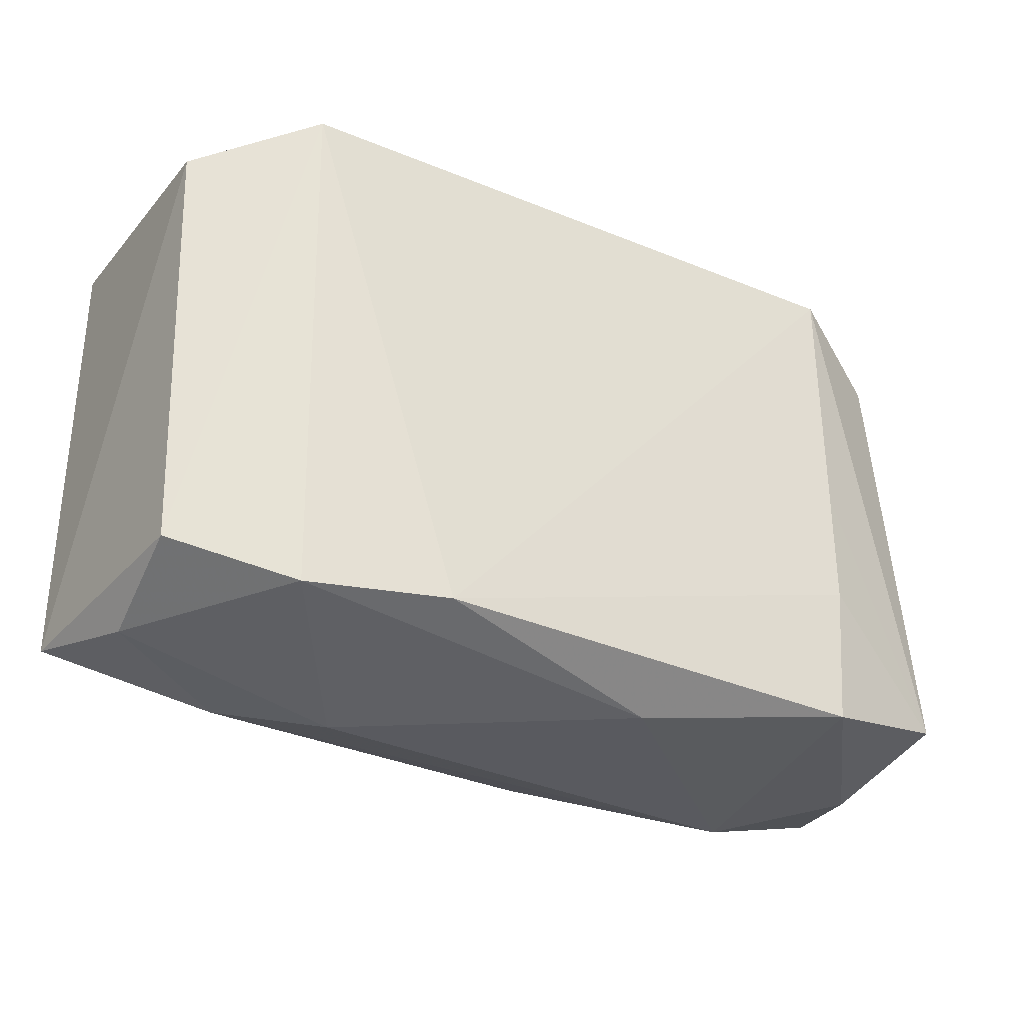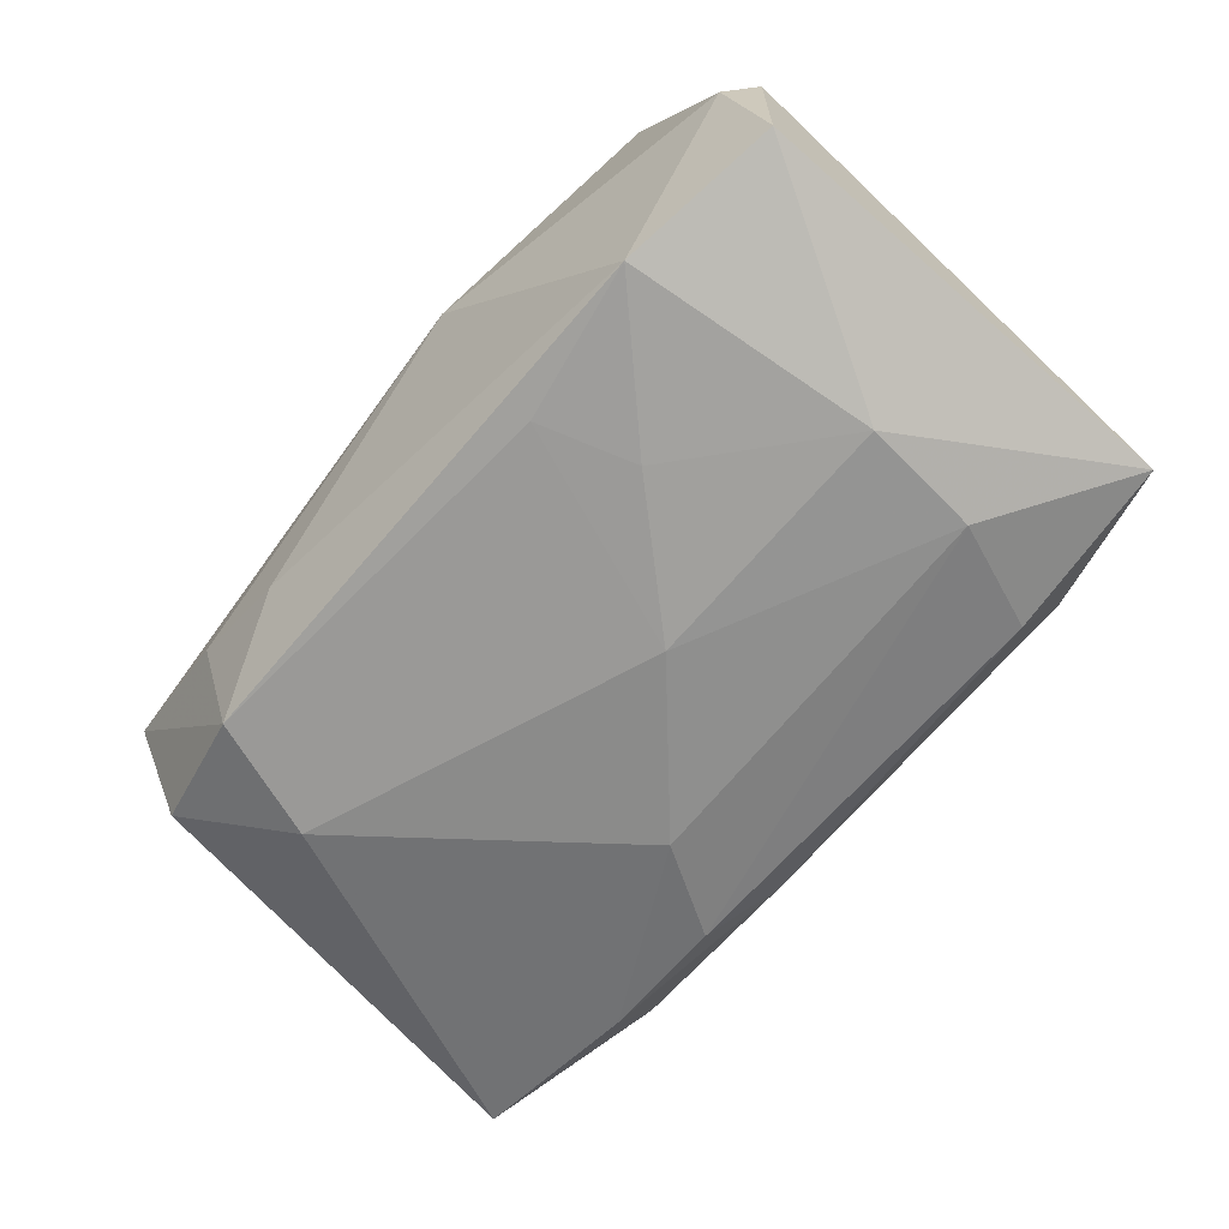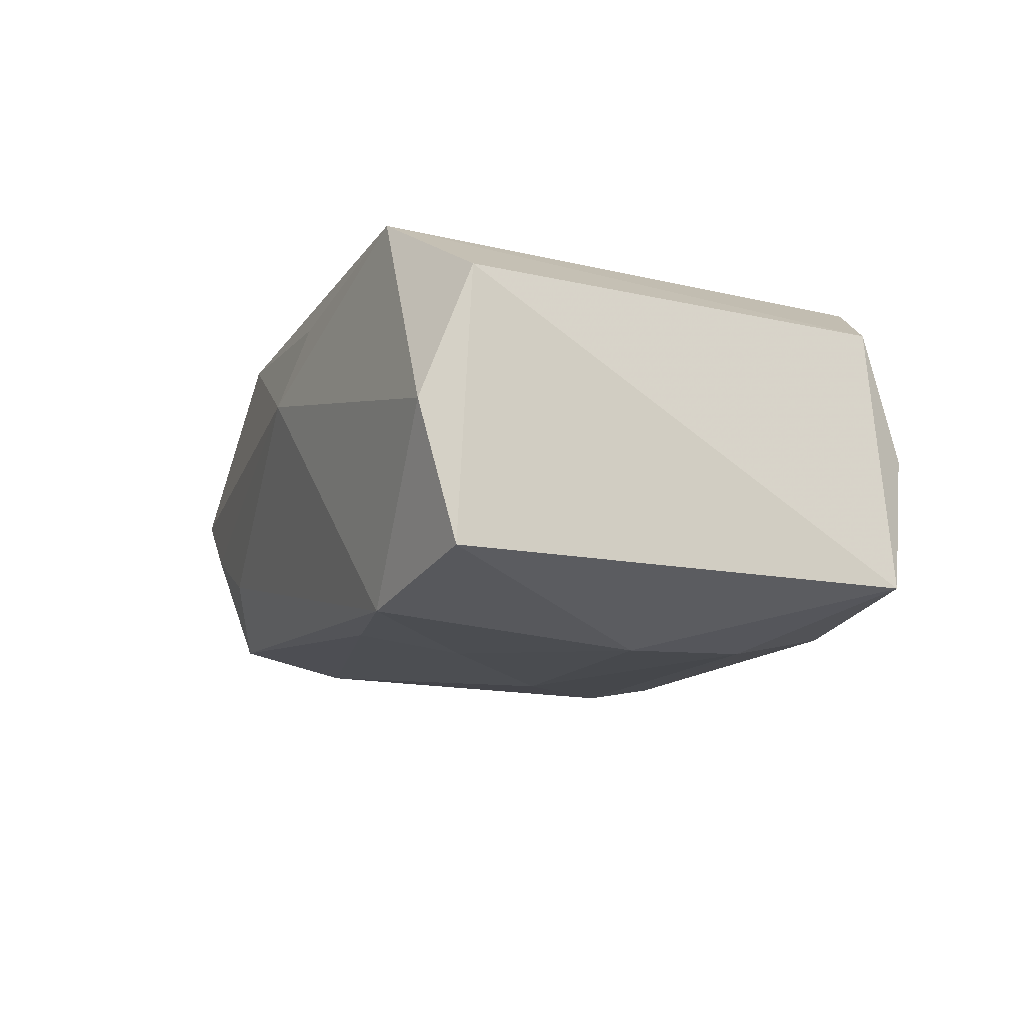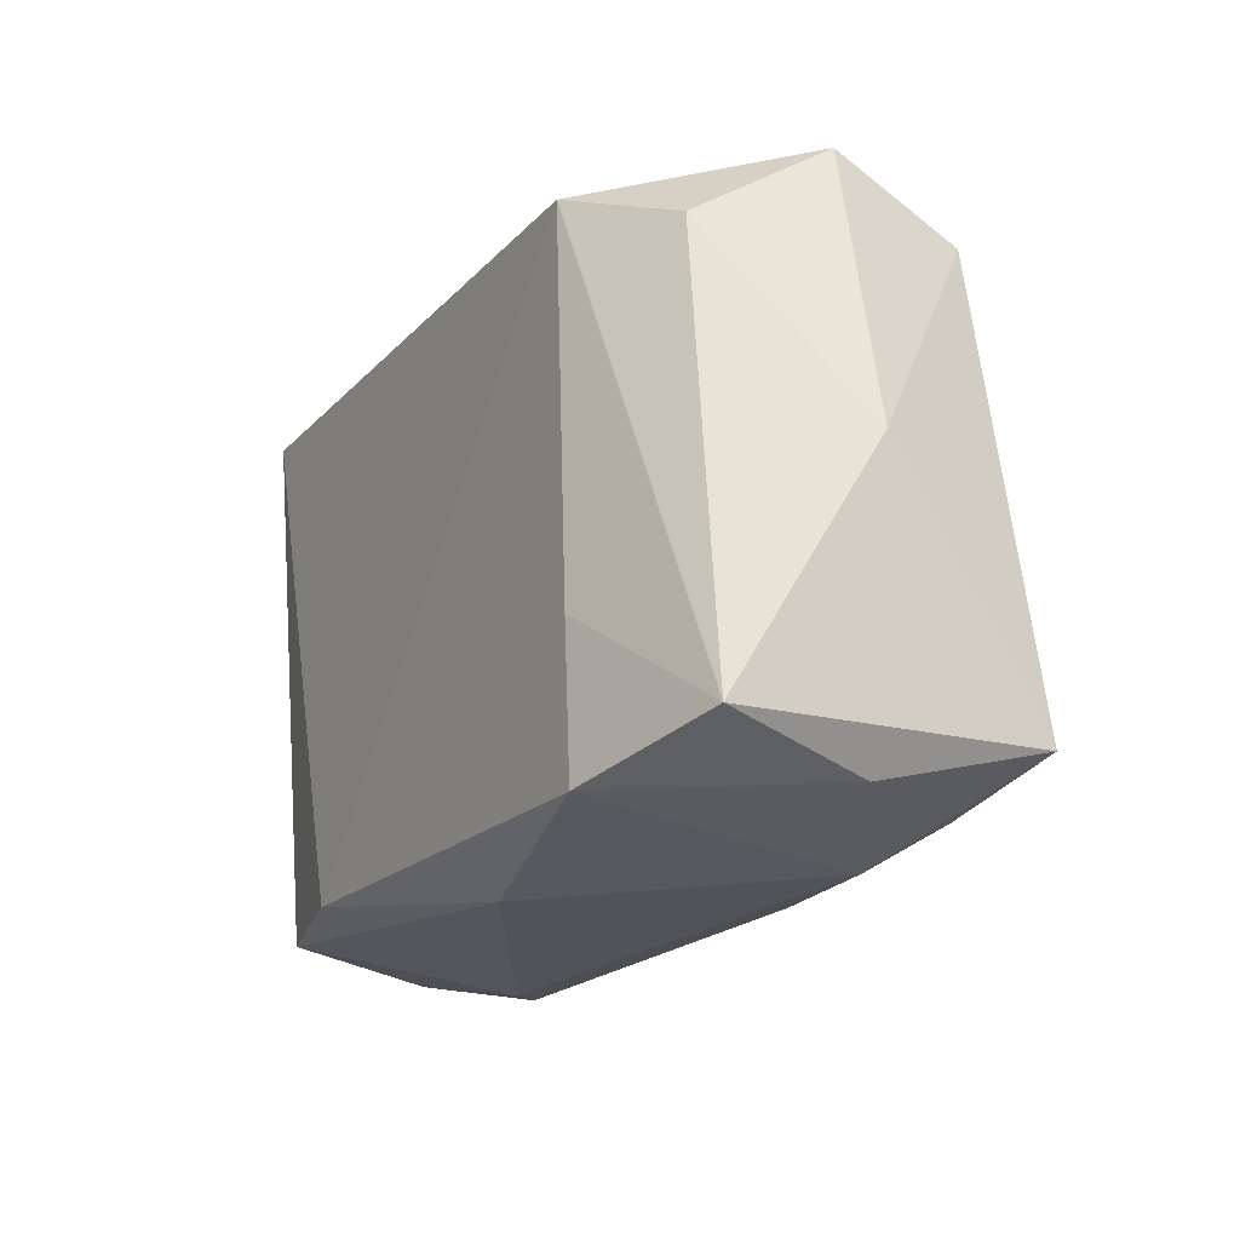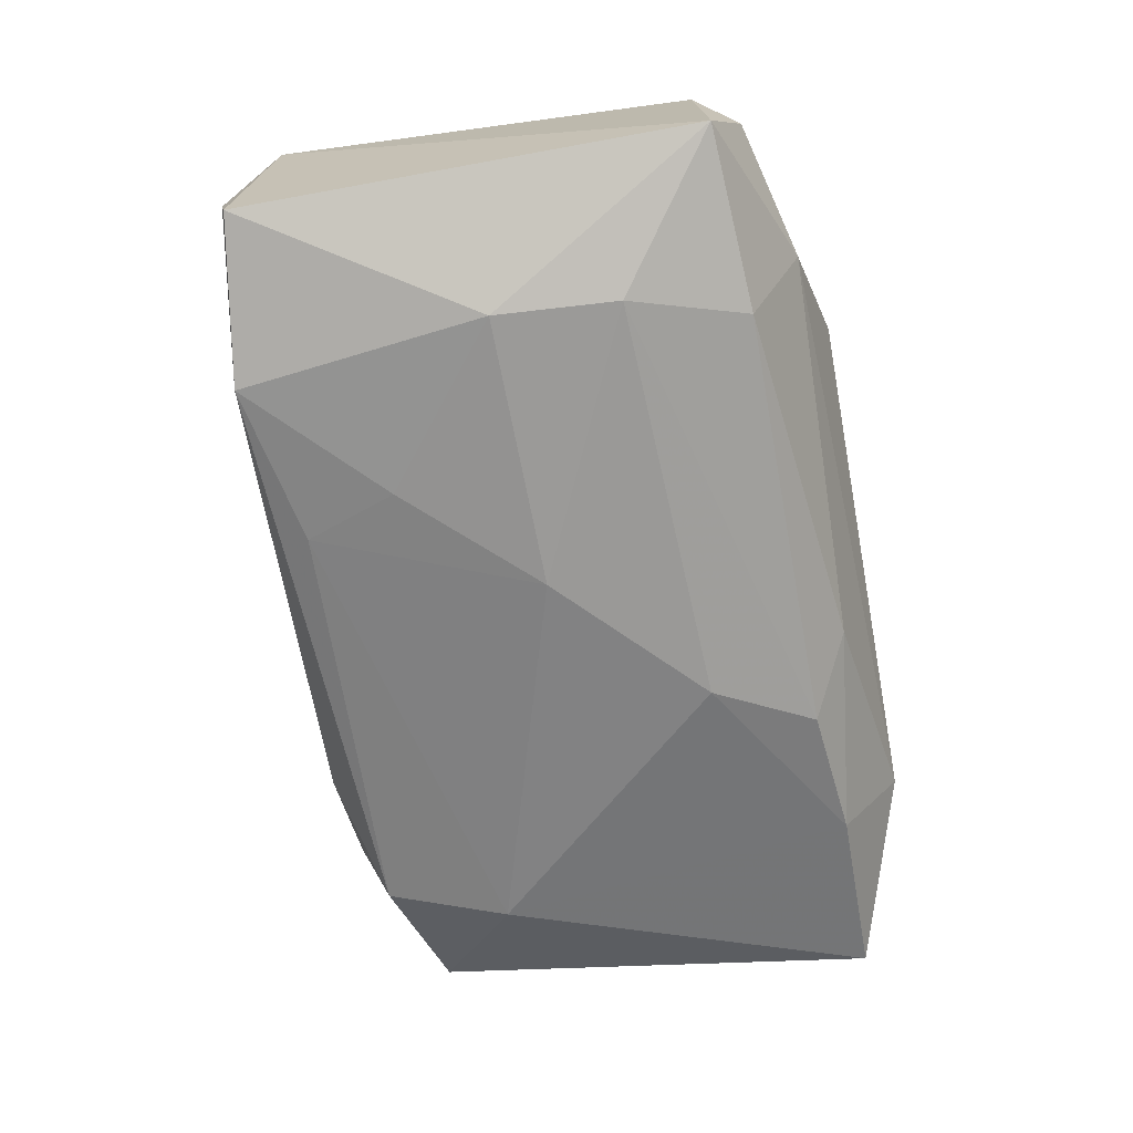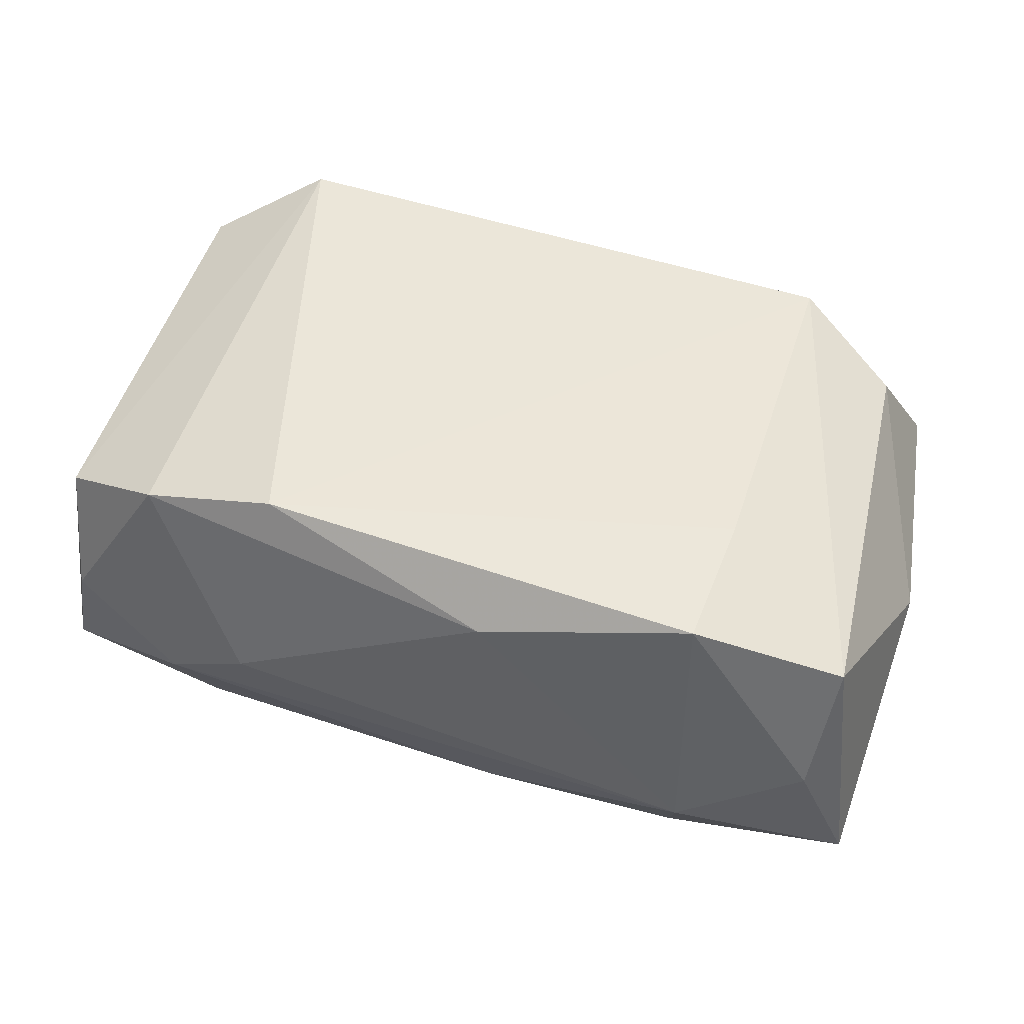
<metadata>
{"format":"obj","ext":"obj","renderer":"f3d","projection":"perspective","resolution":1024,"background":"white","views":[{"elev":-31.2,"azim":-28.2,"up":"+Y"},{"elev":-65.9,"azim":-131.3,"up":"+Z"},{"elev":-10.6,"azim":-111.1,"up":"+Z"},{"elev":-21.3,"azim":61.3,"up":"+Y"},{"elev":-66.7,"azim":-79.1,"up":"+Z"},{"elev":46.8,"azim":19.0,"up":"+Z"}]}
</metadata>
<code>
v 0.03252 0.01651 -0.008194
v -0.02239 -0.02146 -0.006235
v 0.02295 -0.00951 0.01489
v -0.01017 0.01776 -0.01395
v -0.03177 -0.01908 -0.001274
v 0.02223 0.02199 -0.003553
v -0.02513 0.0009244 -0.01609
v 0.006252 -0.02028 -0.01089
v -0.03269 0.02061 0.0001592
v 0.006557 -0.009554 -0.01667
v -0.004548 0.0008171 -0.01693
v 0.03695 -0.0001235 0.001042
v -0.02113 -0.0173 -0.01407
v -0.01478 -0.0232 -0.001024
v 0.03395 -0.01779 0.01071
v 0.03264 -0.02041 0.0001973
v -0.01233 -0.01927 0.01537
v 0.006194 -0.02262 0.01073
v 0.02274 -0.0005434 0.01505
v -0.006788 0.02157 0.01177
v -0.006703 0.02411 0.005016
v -0.02438 -0.008476 -0.01591
v 0.01103 -0.01703 -0.01529
v -0.0224 0.02026 -0.01369
v 0.02175 -0.01802 -0.01338
v 0.02259 -0.02033 0.0143
v 0.01371 0.02217 -0.007032
v -0.0246 0.02052 0.01537
v 0.02227 0.01876 0.01537
v 0.03618 -0.0179 -0.01054
v -0.03374 0.01689 0.0101
v 0.02203 0.01901 -0.01204
v 0.03344 0.02055 0.001717
v 0.02443 0.009737 -0.01383
v 0.02308 -0.02277 -0.005435
v -0.03473 -0.01666 -0.01173
v -0.03473 0.01839 -0.01052
v -0.0231 -0.01942 0.01286
v -0.01307 0.01051 -0.01544
v 0.03046 0.01502 0.0107
v -0.03225 -0.01594 0.008421
f 15 30 12
f 17 29 28
f 27 24 21
f 32 24 27
f 21 29 33
f 9 28 21
f 21 24 9
f 9 24 37
f 20 29 21
f 21 28 20
f 20 28 29
f 4 24 32
f 39 24 4
f 32 34 4
f 11 39 4
f 4 34 11
f 1 34 32
f 32 33 1
f 30 34 1
f 12 30 1
f 1 33 12
f 40 15 12
f 12 33 40
f 29 15 40
f 40 33 29
f 32 27 6
f 6 33 32
f 6 27 21
f 21 33 6
f 11 34 10
f 25 8 23
f 23 10 25
f 25 34 30
f 25 10 34
f 3 26 15
f 17 26 3
f 35 25 30
f 8 25 35
f 31 41 28
f 28 9 31
f 31 36 41
f 31 9 37
f 37 36 31
f 19 15 29
f 19 3 15
f 19 29 17
f 17 3 19
f 30 15 16
f 16 35 30
f 15 26 16
f 26 35 16
f 23 8 13
f 22 10 23
f 23 13 22
f 11 10 22
f 22 13 36
f 41 36 5
f 18 26 17
f 18 35 26
f 18 14 35
f 7 36 37
f 7 22 36
f 37 24 7
f 7 24 39
f 7 39 11
f 11 22 7
f 2 5 36
f 14 5 2
f 36 13 2
f 2 13 8
f 8 35 2
f 35 14 2
f 38 5 14
f 38 18 17
f 14 18 38
f 41 5 38
f 17 28 38
f 28 41 38

</code>
